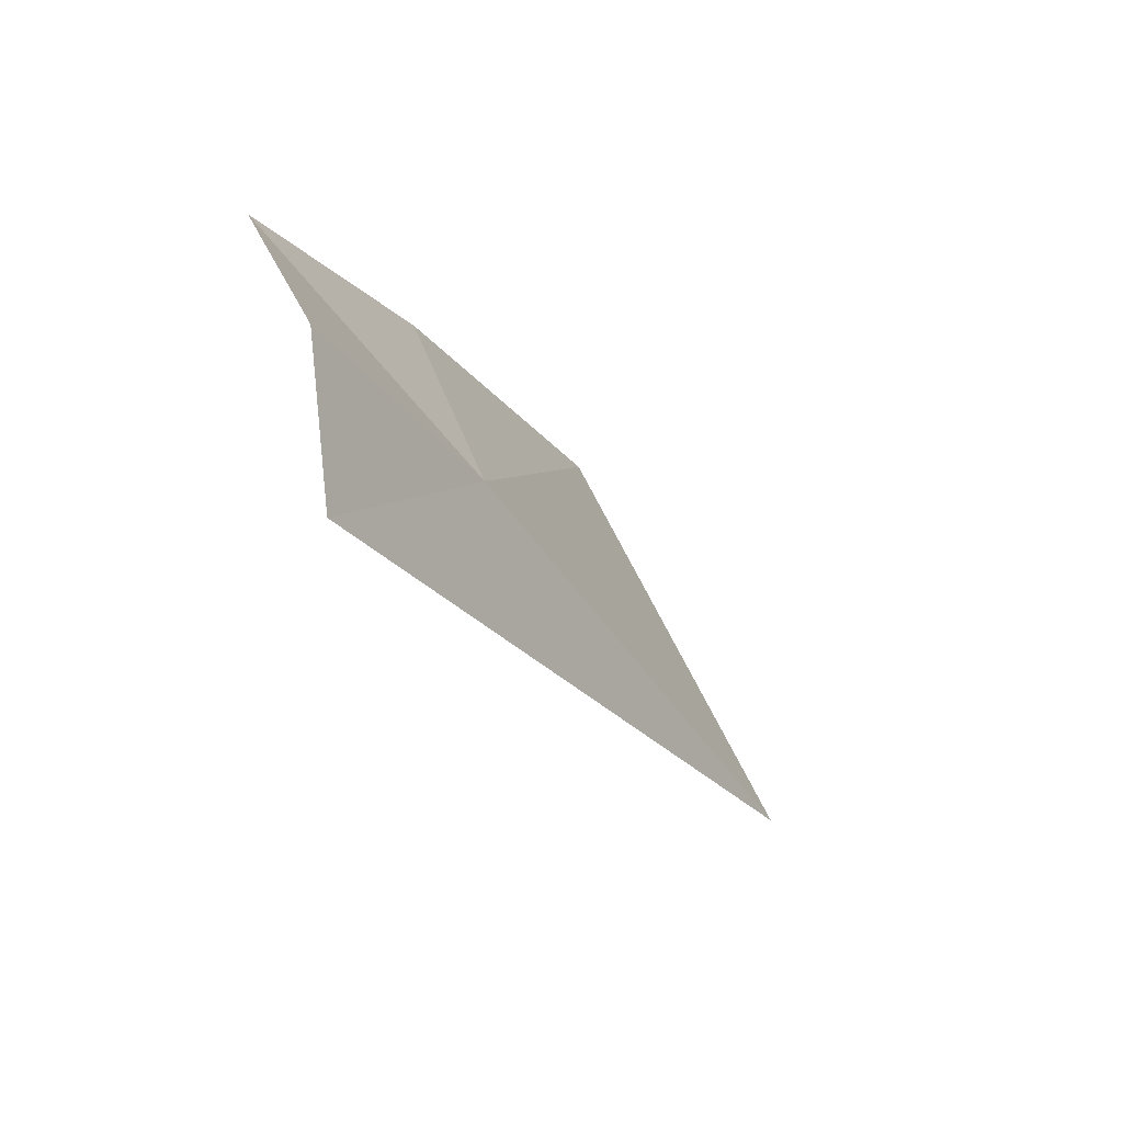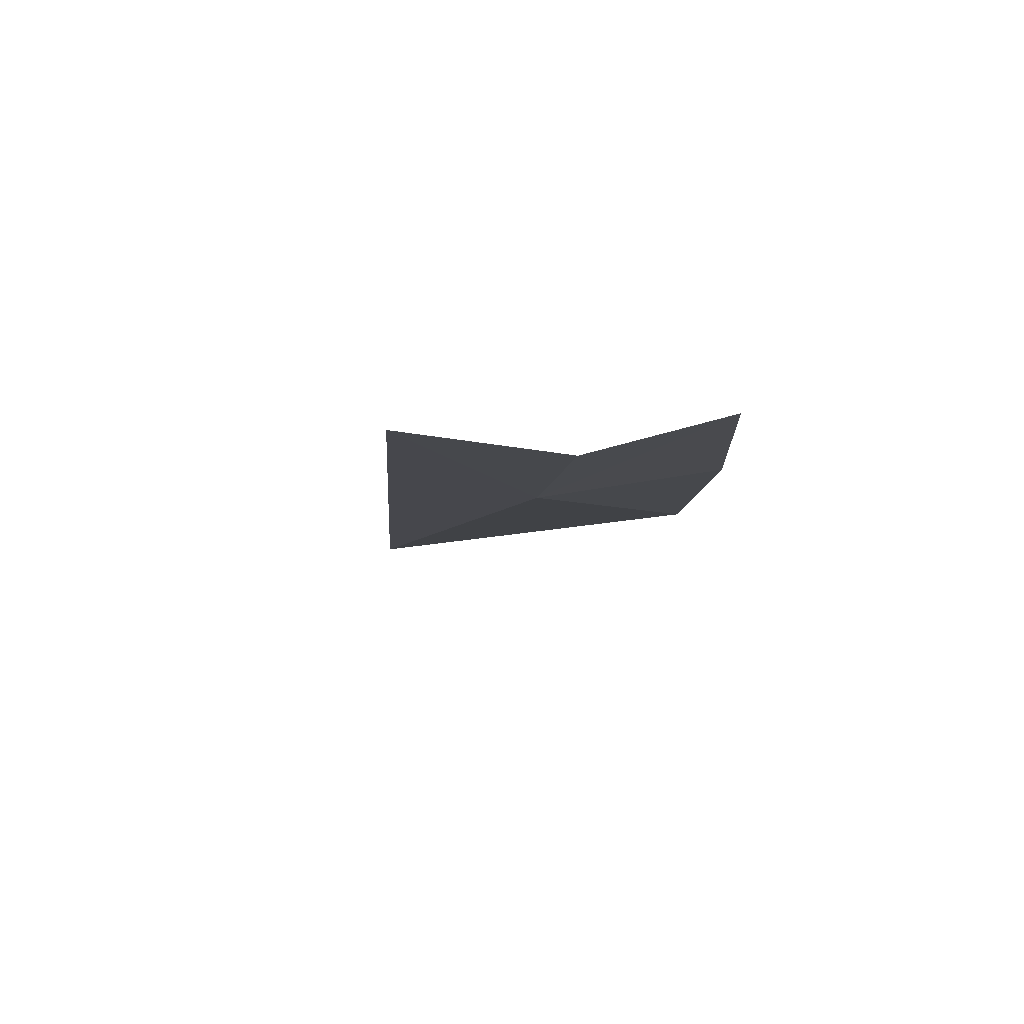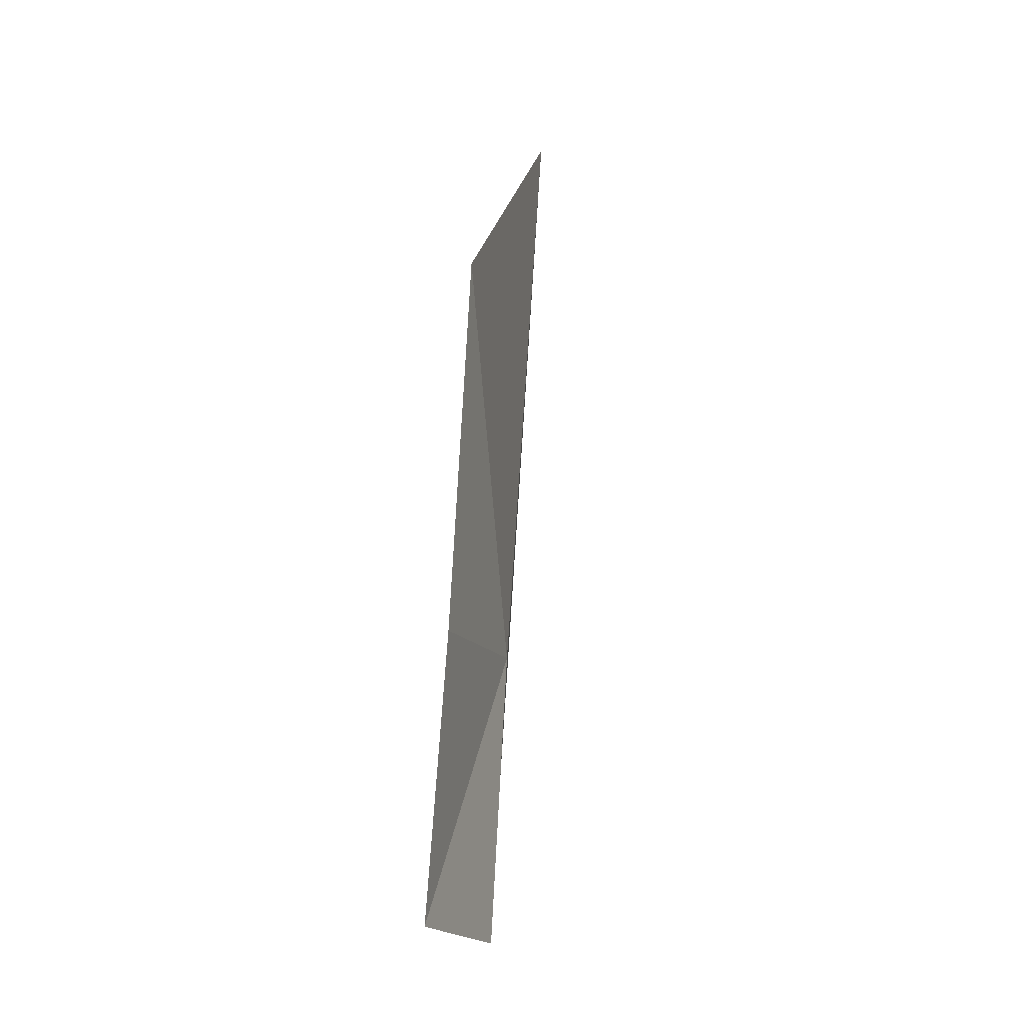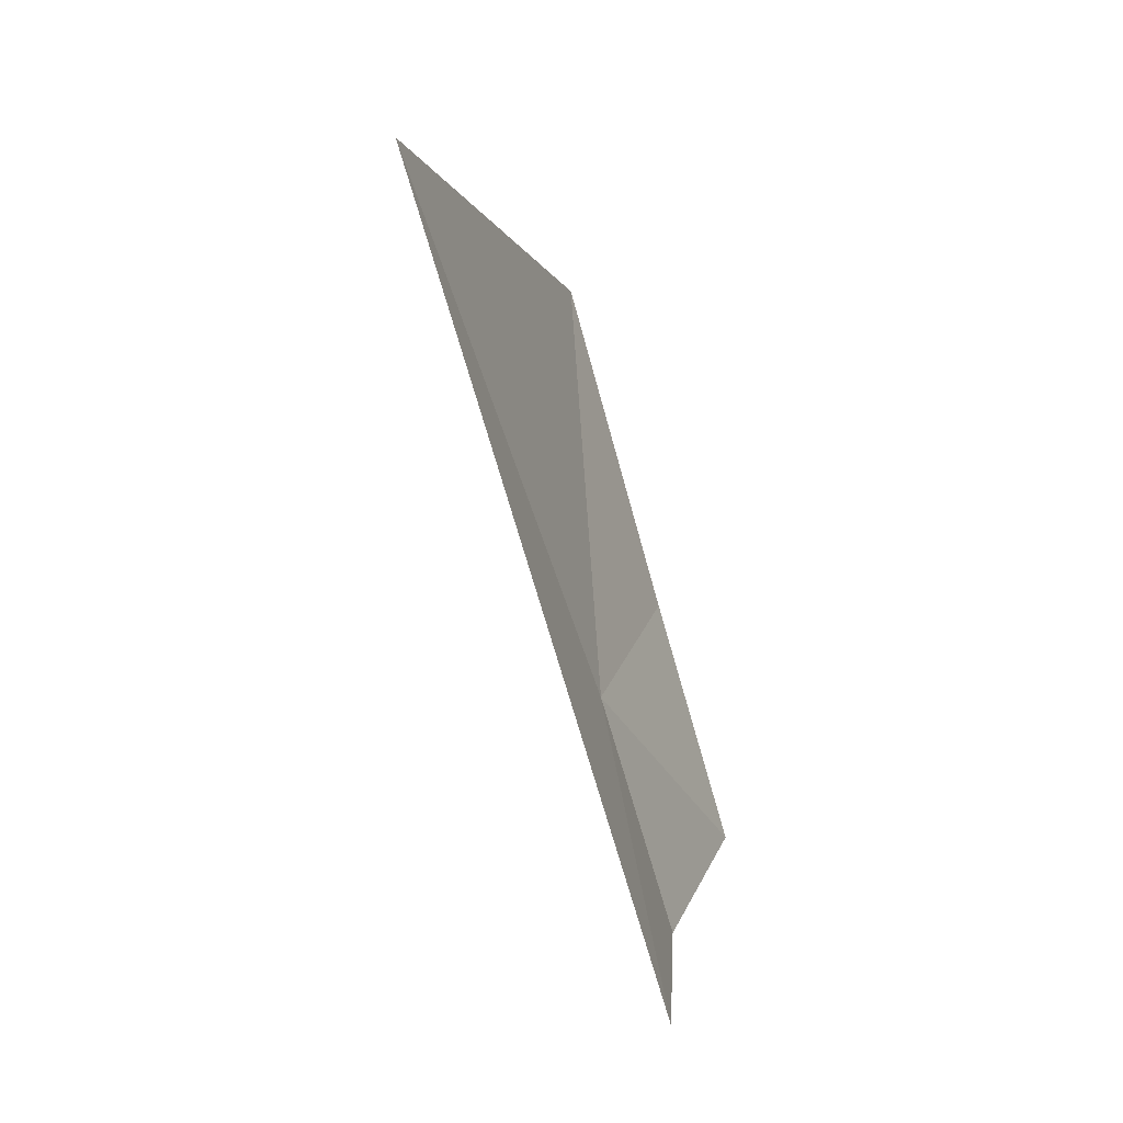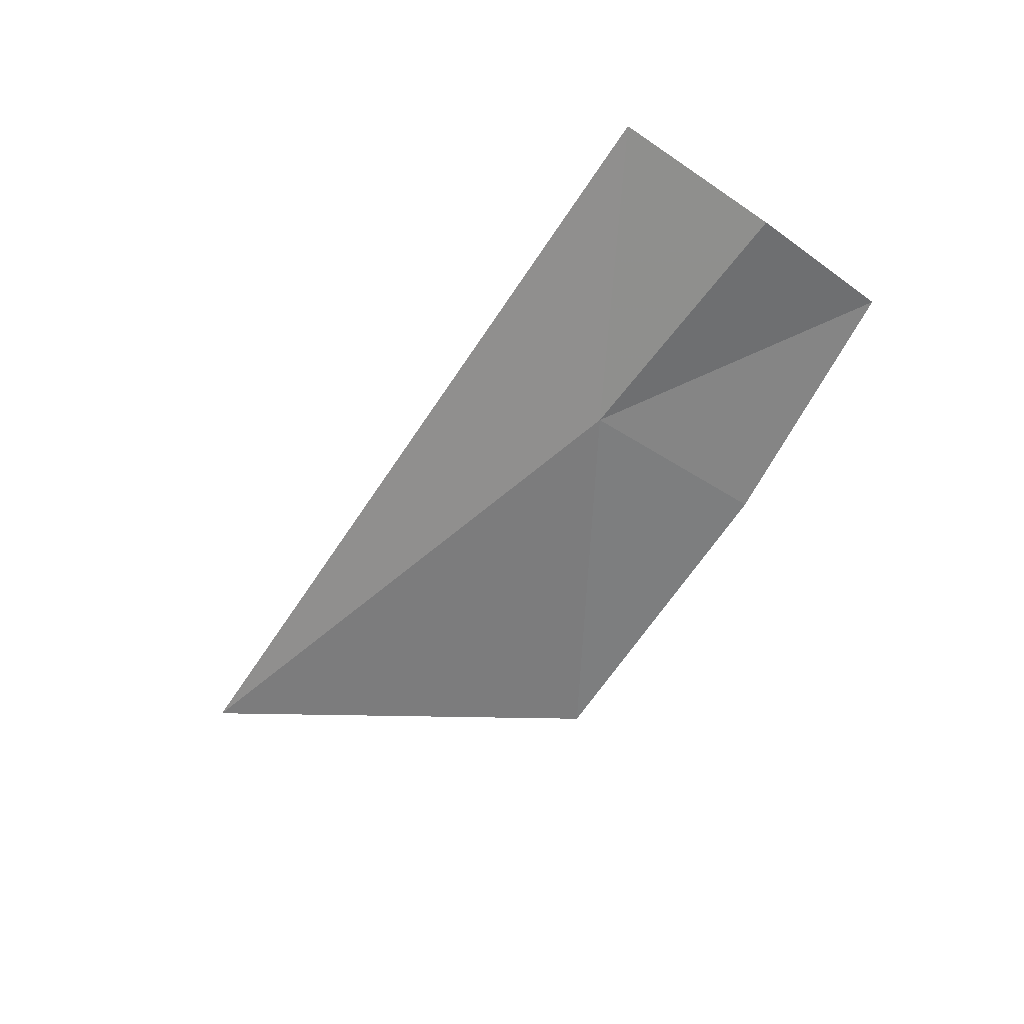
<metadata>
{"format":"obj","ext":"obj","renderer":"f3d","projection":"perspective","resolution":1024,"background":"white","views":[{"elev":-43.7,"azim":-47.3,"up":"+Z"},{"elev":-21.4,"azim":-111.9,"up":"+Y"},{"elev":62.2,"azim":-72.2,"up":"+Z"},{"elev":-50.6,"azim":120.6,"up":"+Z"},{"elev":-75.9,"azim":-141.9,"up":"+Y"}]}
</metadata>
<code>
v -15.1 -31.92 39.48
v -15.24 -31.85 39.85
v -15.72 -31.96 39.63
v -14.6 -31.69 40.07
v -15.53 -32.02 39.01
v -15.63 -32.06 39.34
v -13.91 -31.62 39.54
f 1 2 3
f 1 4 2
f 1 3 6
f 1 7 4
f 1 6 5
f 1 5 7

</code>
